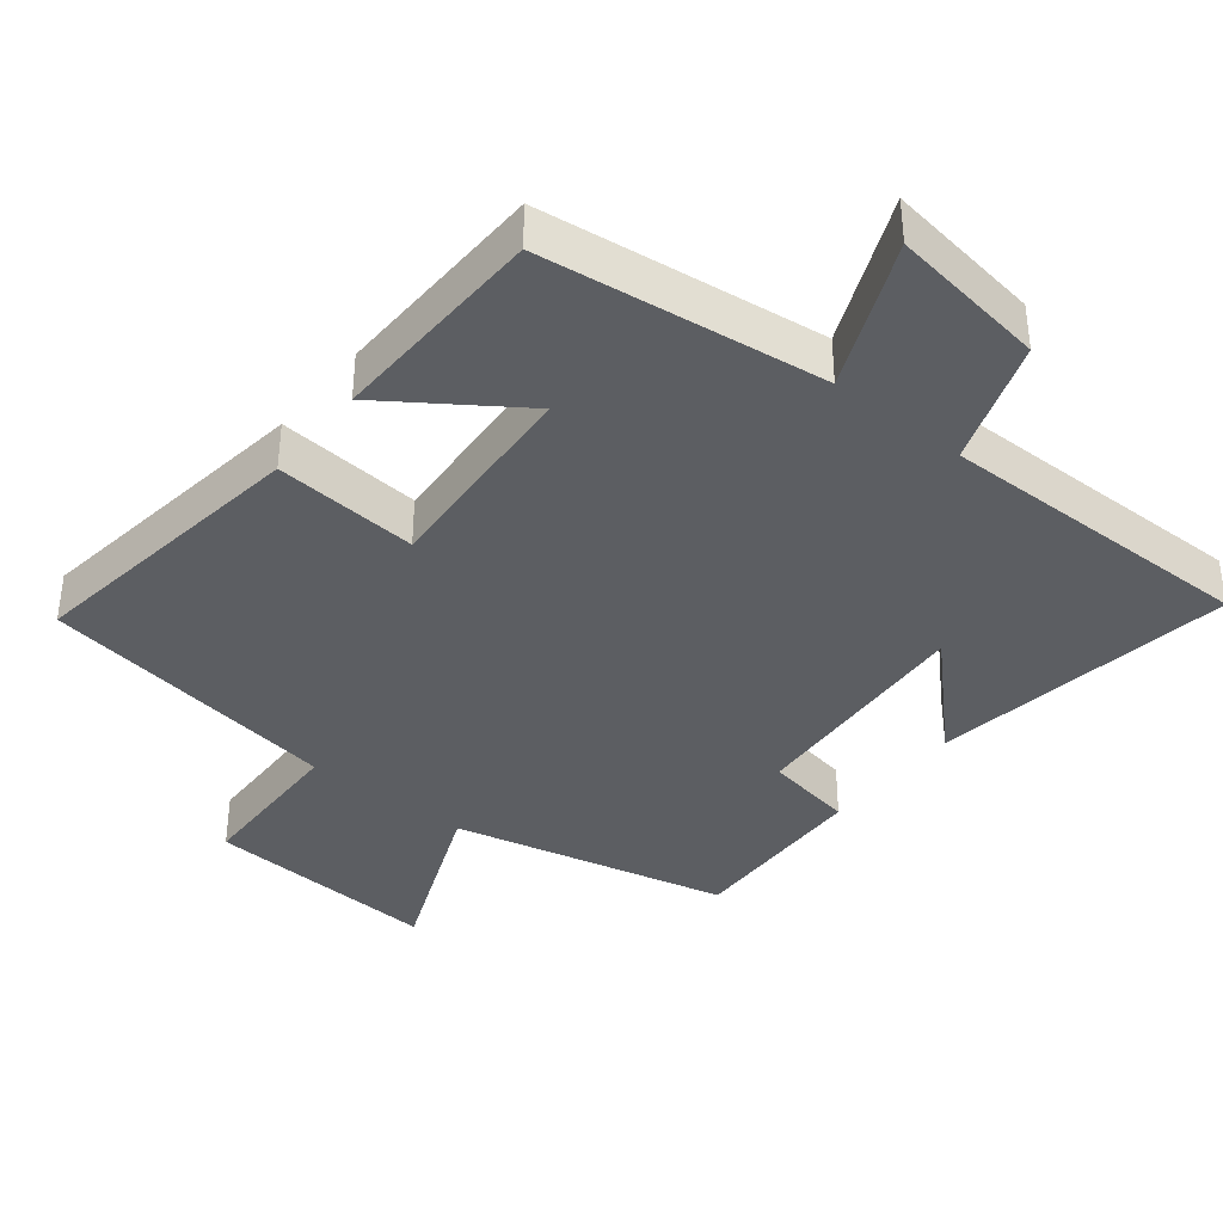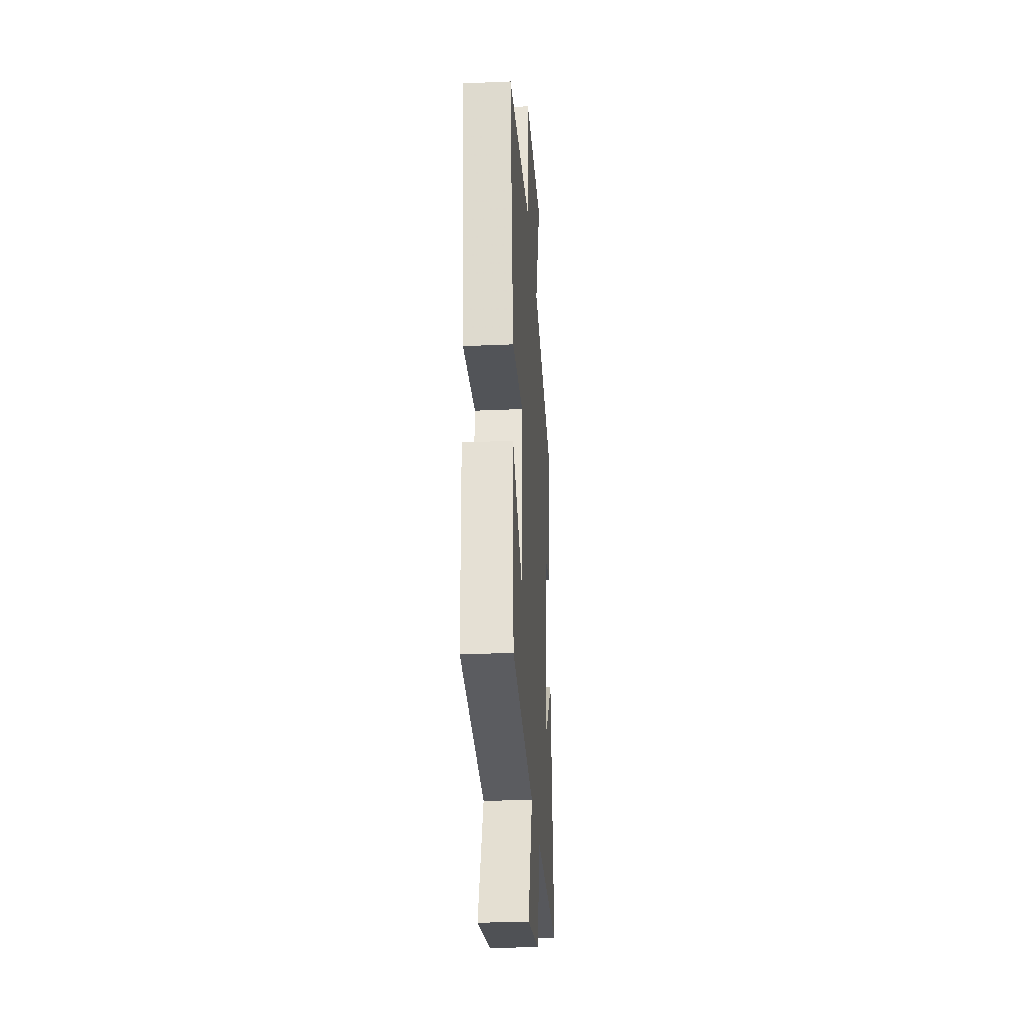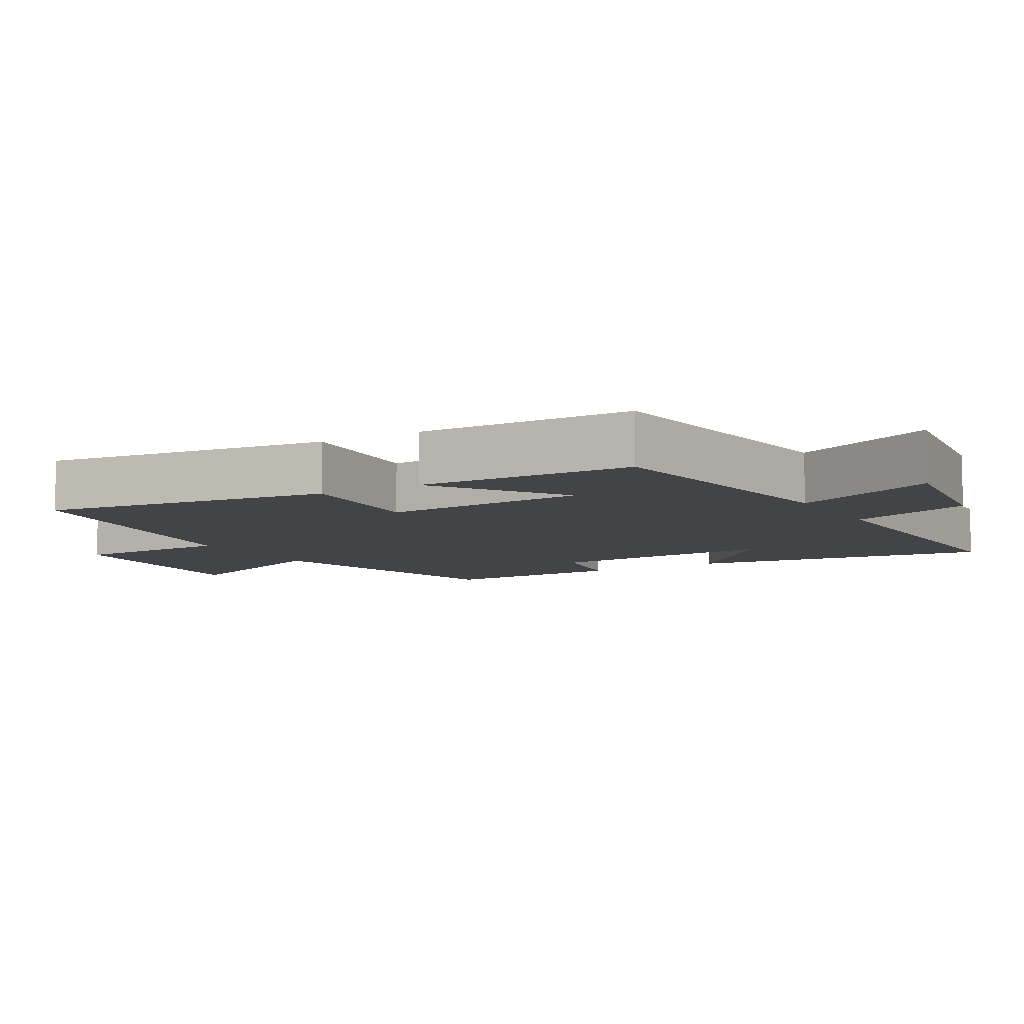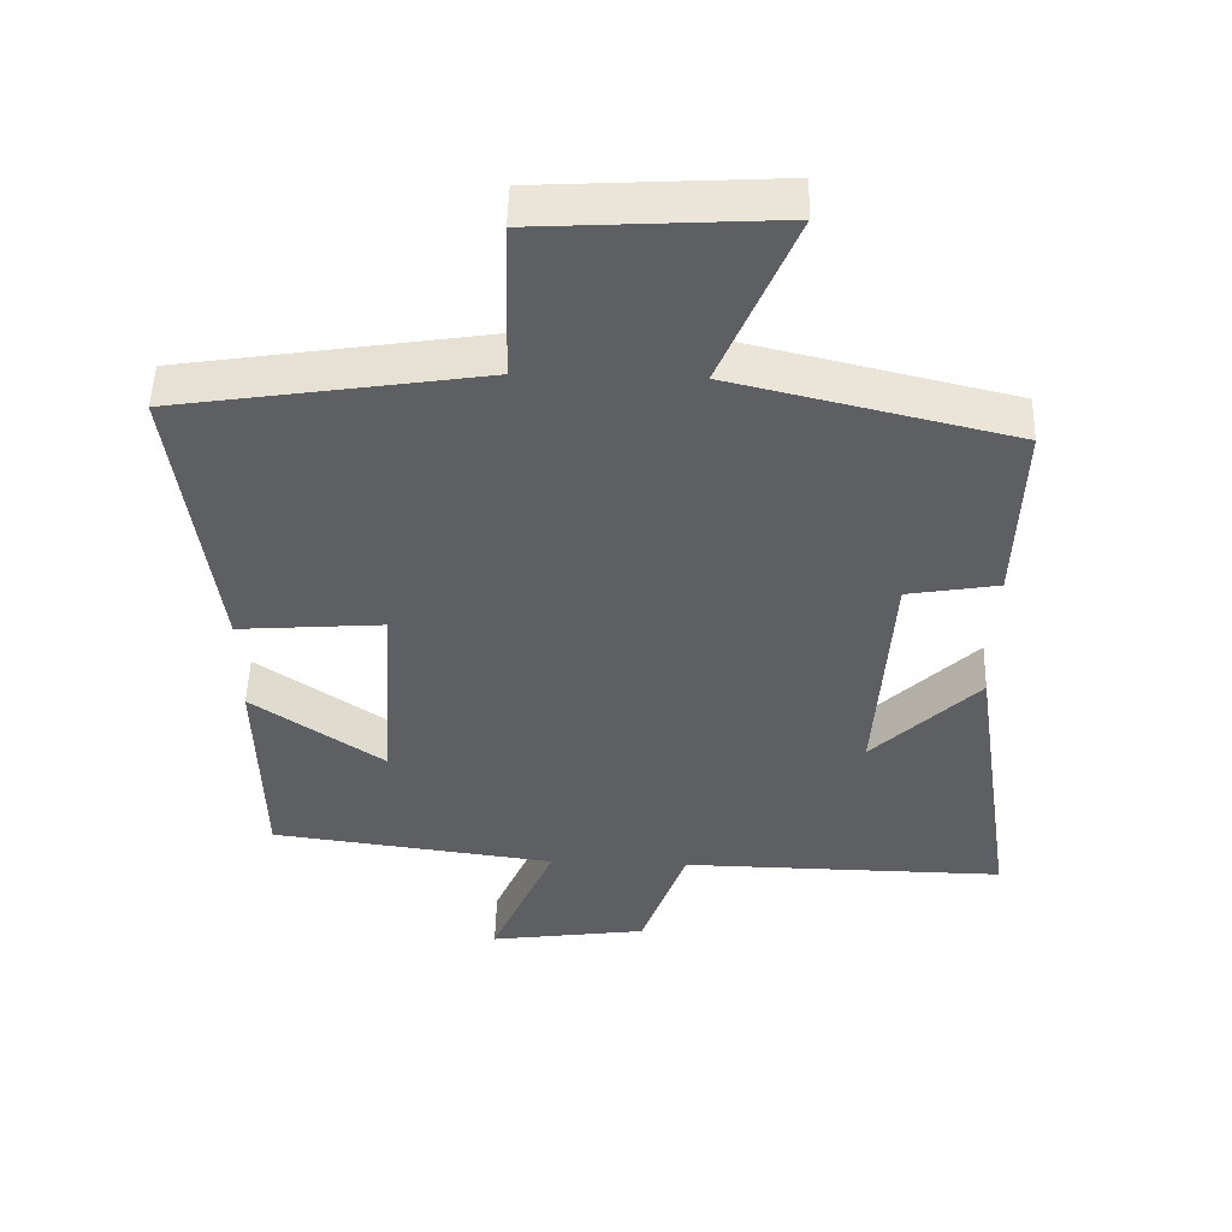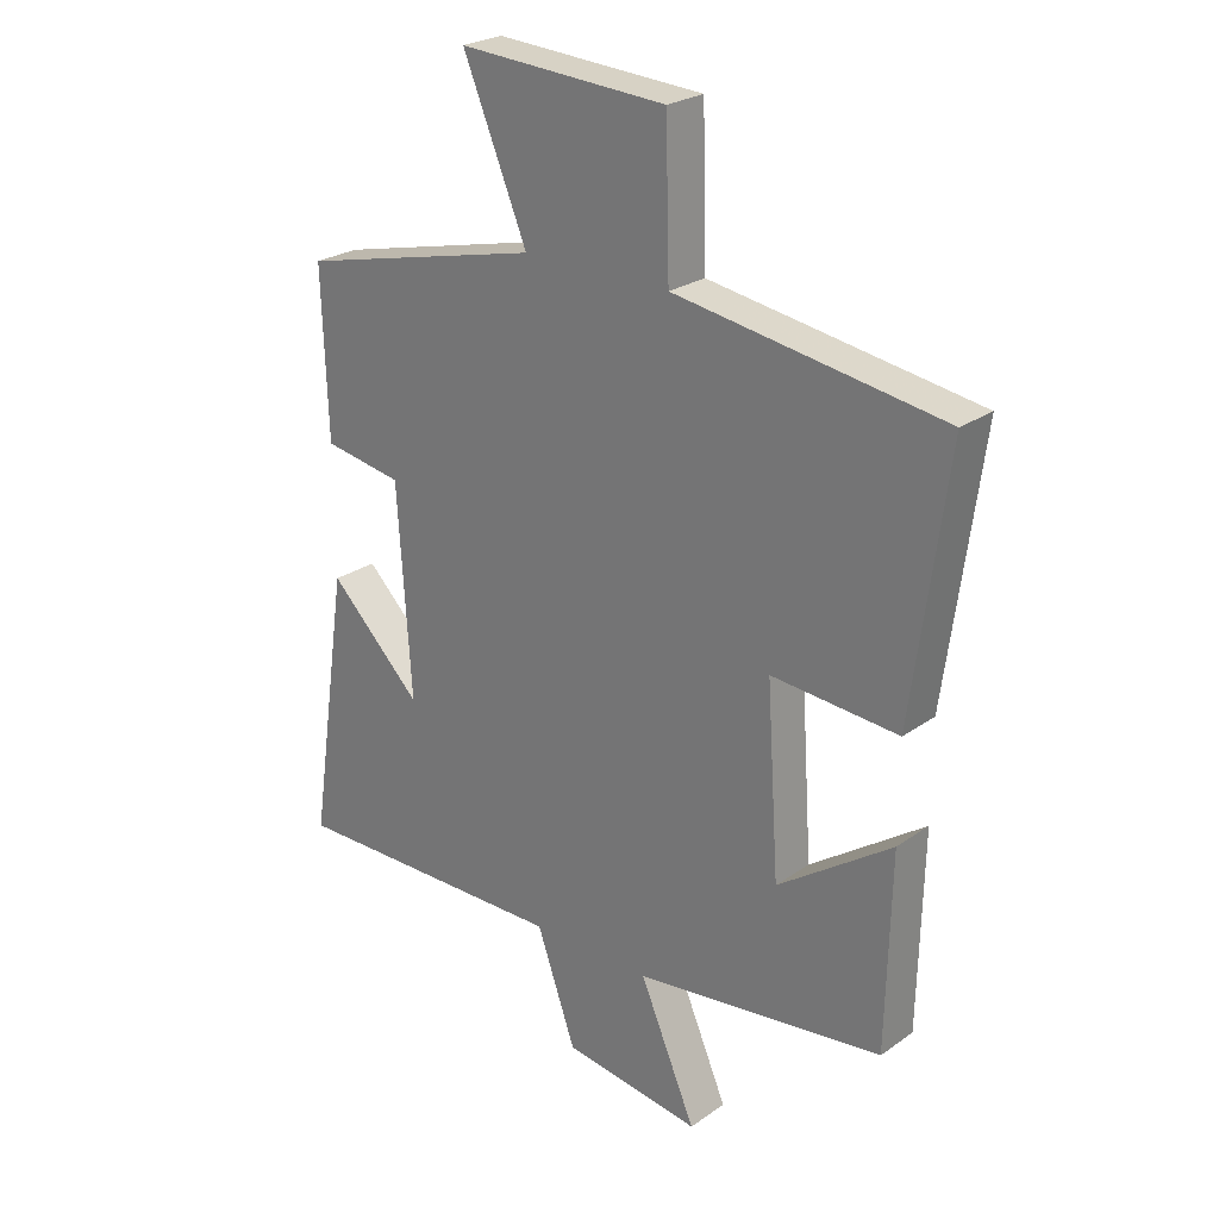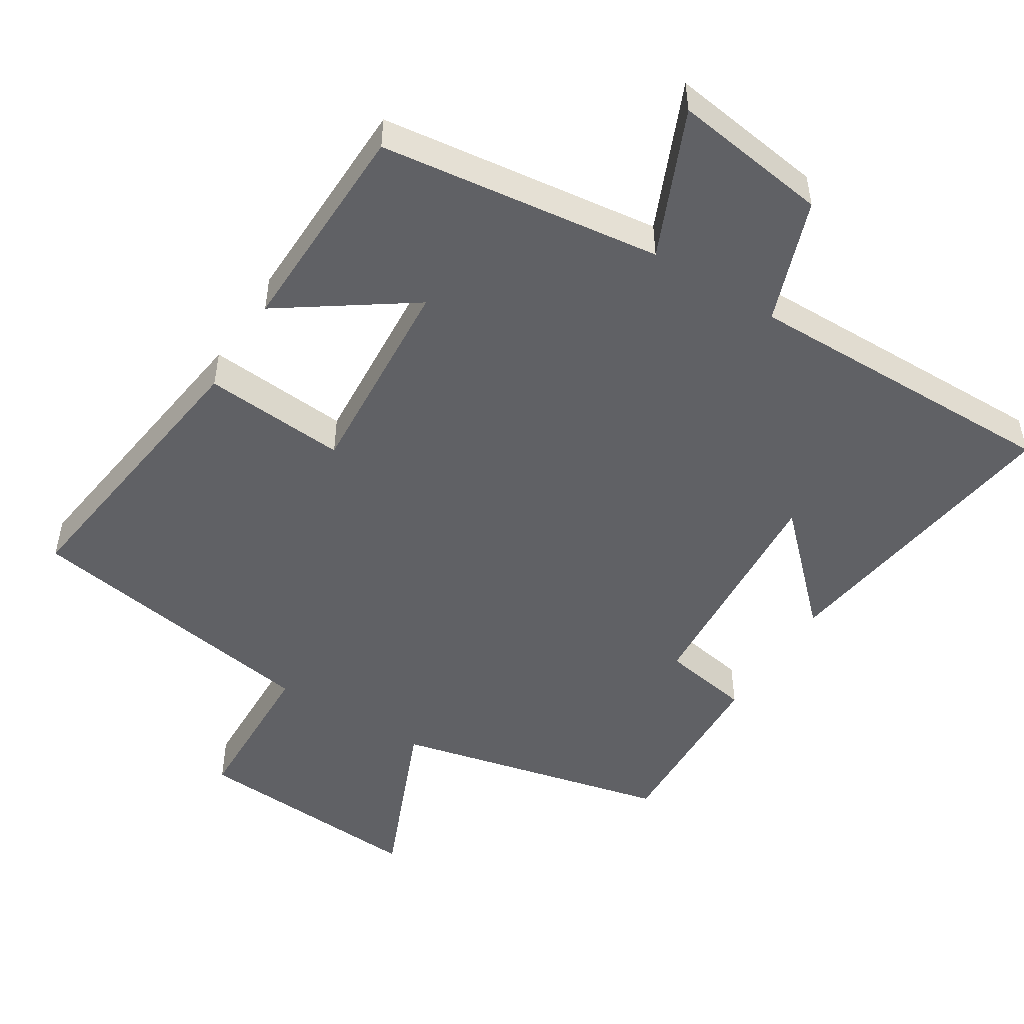
<metadata>
{"format":"obj","ext":"obj","renderer":"f3d","projection":"perspective","resolution":1024,"background":"white","views":[{"elev":-37.9,"azim":141.3,"up":"+Y"},{"elev":-27.8,"azim":93.8,"up":"+Z"},{"elev":-7.8,"azim":120.5,"up":"+Y"},{"elev":50.0,"azim":-178.3,"up":"+Z"},{"elev":24.9,"azim":41.4,"up":"+Z"},{"elev":-49.9,"azim":148.0,"up":"+Y"}]}
</metadata>
<code>
v 0.556 0.07 0.432
v 0.5 0.07 0.017
v 0.295 0.07 0.033
v 0.315 0.07 -0.265
v 0.5 0.07 -0.137
v 0.493 0.07 -0.449
v 0.089 0.07 -0.5
v 0.18 0.07 -0.71
v -0.044 0.07 -0.678
v -0.107 0.07 -0.5
v -0.564 0.07 -0.505
v -0.5 0.07 -0.07
v -0.35 0.07 -0.218
v -0.372 0.07 0.118
v -0.5 0.07 0.14
v -0.509 0.07 0.407
v -0.115 0.07 0.5
v -0.219 0.07 0.75
v 0.117 0.07 0.73
v 0.123 0.07 0.5
v 0.556 0 0.432
v 0.5 0 0.017
v 0.295 0 0.033
v 0.315 0 -0.265
v 0.5 0 -0.137
v 0.493 0 -0.449
v 0.089 0 -0.5
v 0.18 0 -0.71
v -0.044 0 -0.678
v -0.107 0 -0.5
v -0.564 0 -0.505
v -0.5 0 -0.07
v -0.35 0 -0.218
v -0.372 0 0.118
v -0.5 0 0.14
v -0.509 0 0.407
v -0.115 0 0.5
v -0.219 0 0.75
v 0.117 0 0.73
v 0.123 0 0.5
f 17 18 19 20
f 1 2 3
f 20 1 3
f 17 20 3
f 16 17 3
f 15 16 3
f 14 15 3
f 13 14 3 4
f 10 11 12 13
f 10 13 4
f 7 8 9 10
f 7 10 4
f 4 5 6 7
f 40 39 38 37
f 23 22 21
f 23 21 40
f 23 40 37
f 23 37 36
f 23 36 35
f 23 35 34
f 24 23 34 33
f 33 32 31 30
f 24 33 30
f 30 29 28 27
f 24 30 27
f 27 26 25 24
f 1 21 22 2
f 2 22 23 3
f 3 23 24 4
f 4 24 25 5
f 5 25 26 6
f 6 26 27 7
f 7 27 28 8
f 8 28 29 9
f 9 29 30 10
f 10 30 31 11
f 11 31 32 12
f 12 32 33 13
f 13 33 34 14
f 14 34 35 15
f 15 35 36 16
f 16 36 37 17
f 17 37 38 18
f 18 38 39 19
f 19 39 40 20
f 20 40 21 1

</code>
